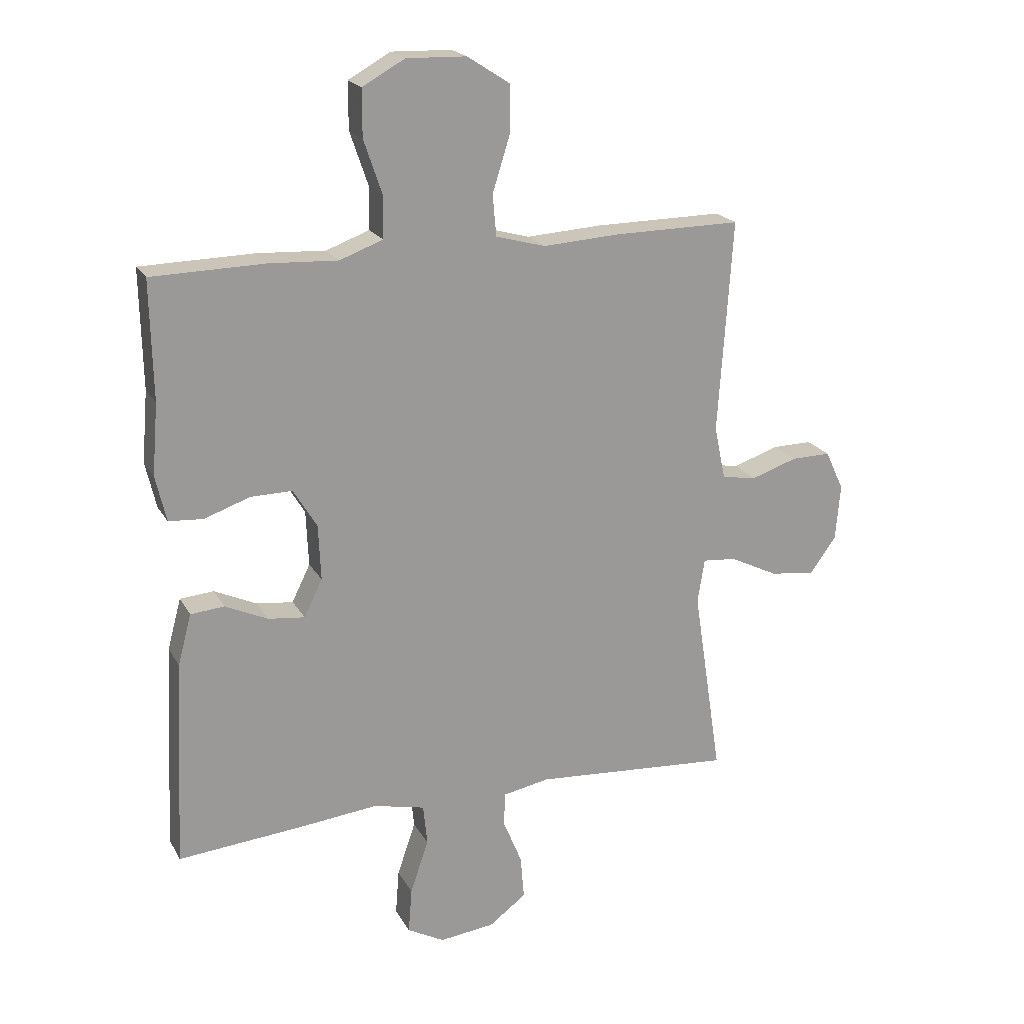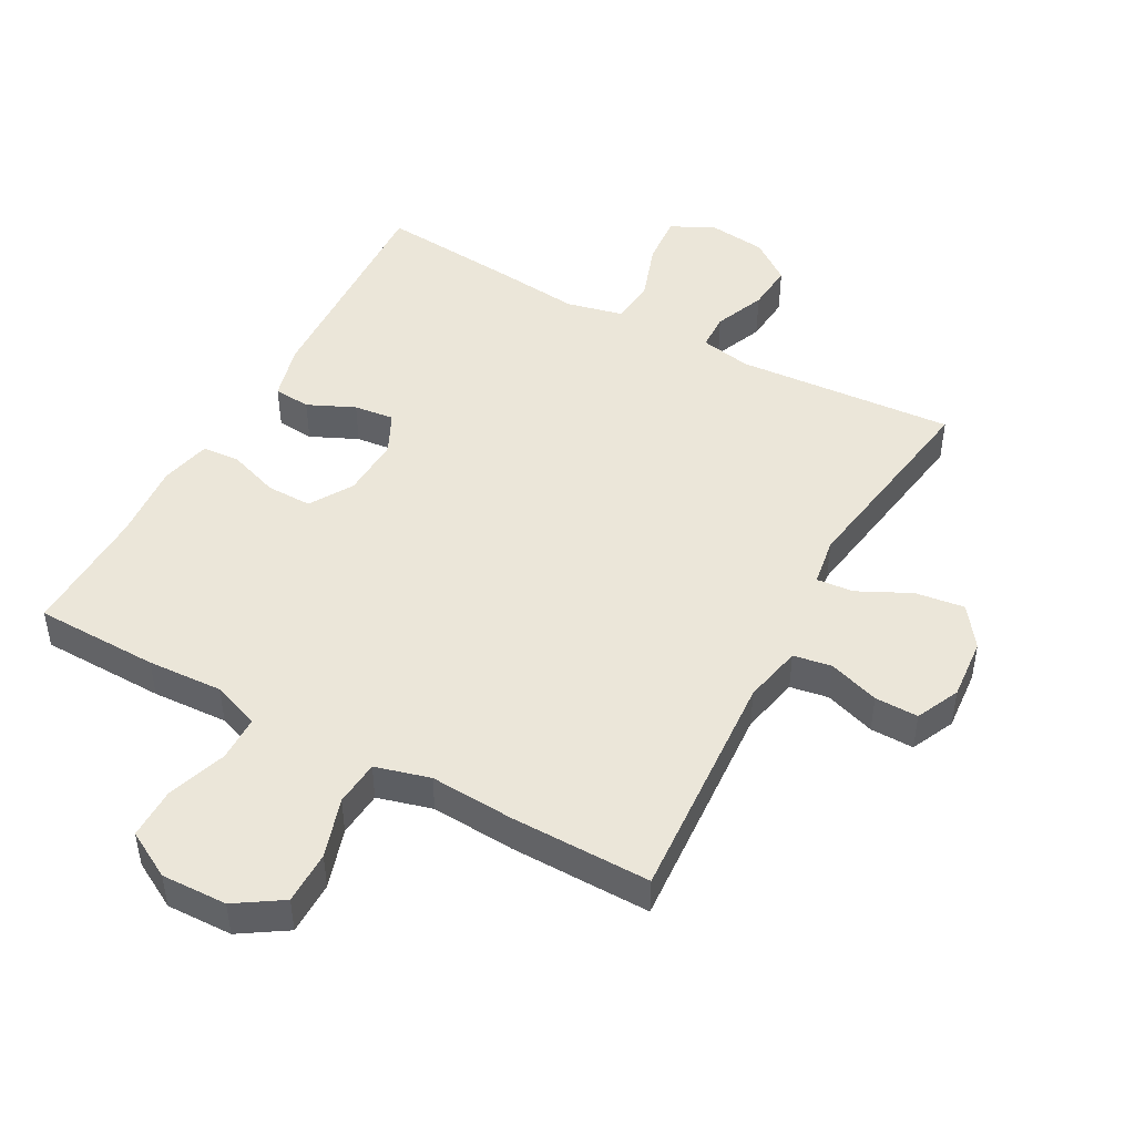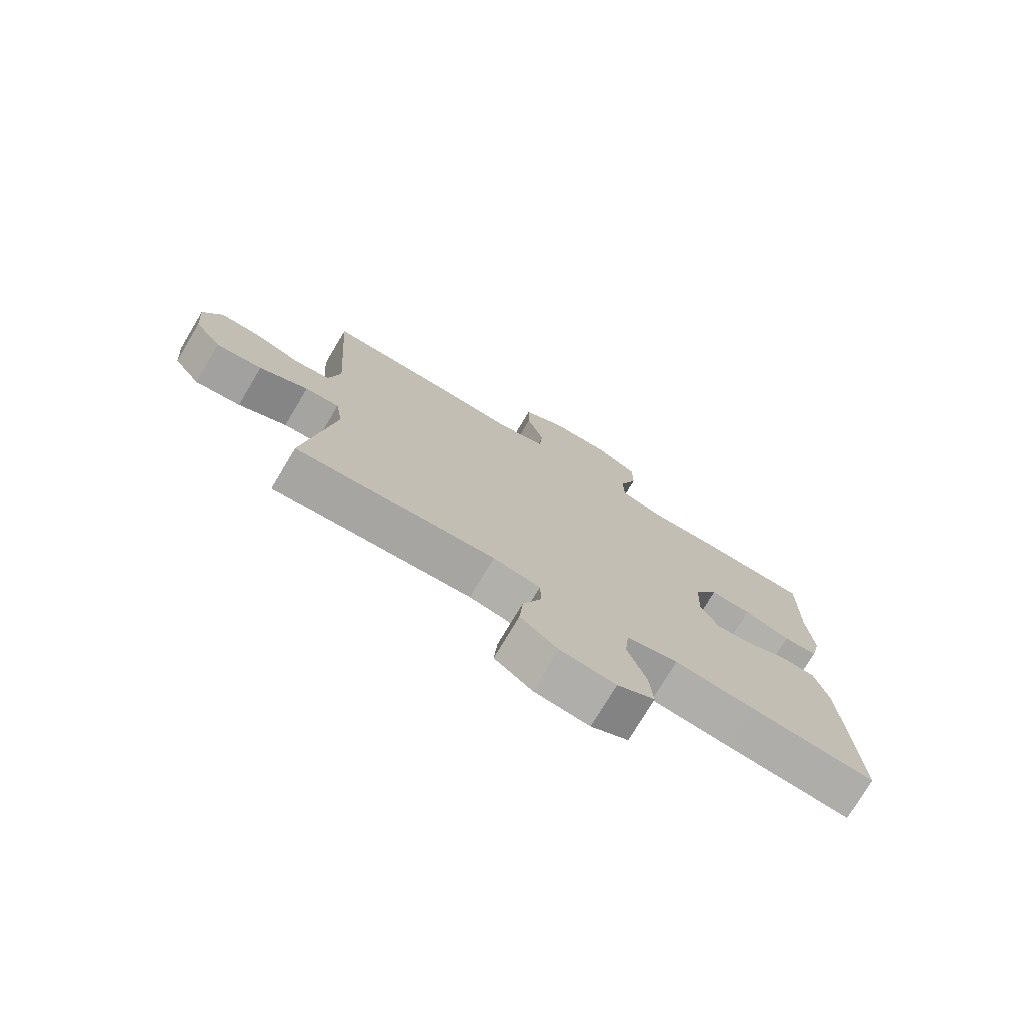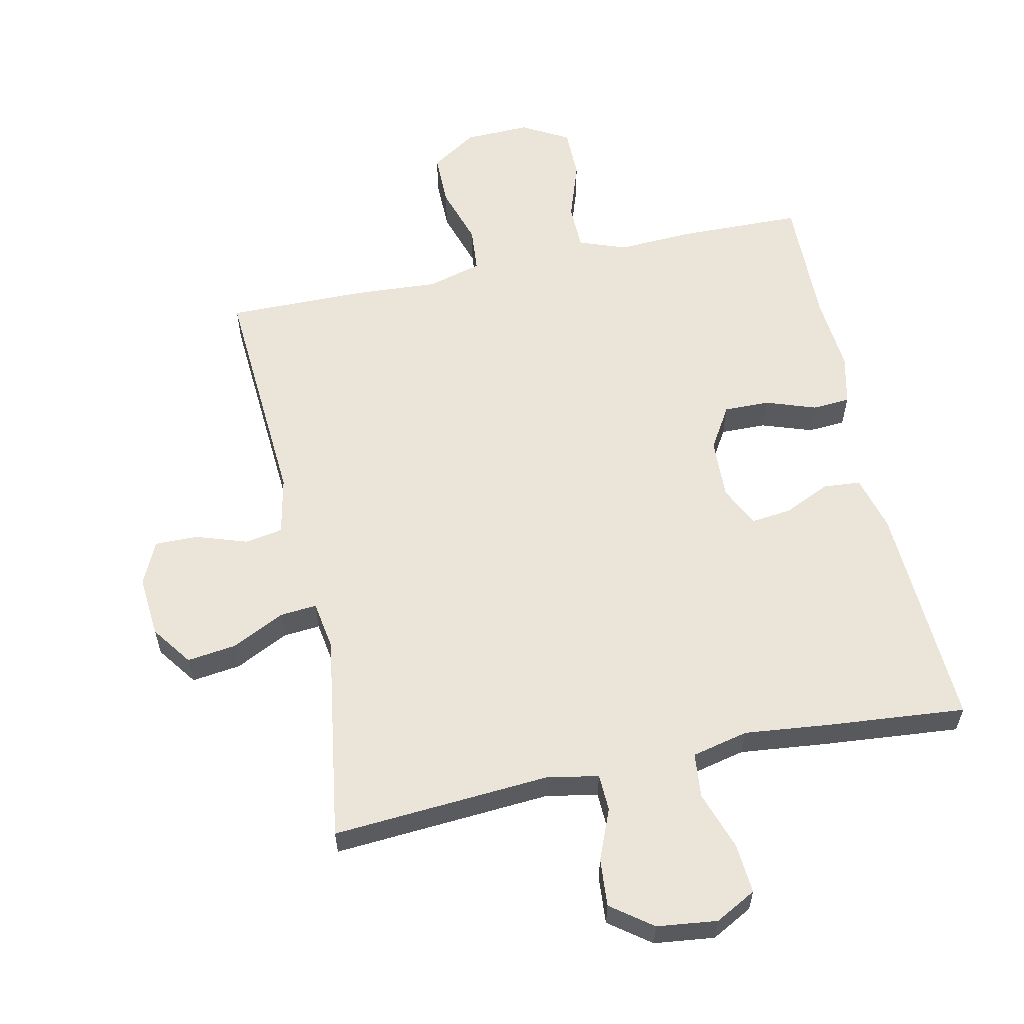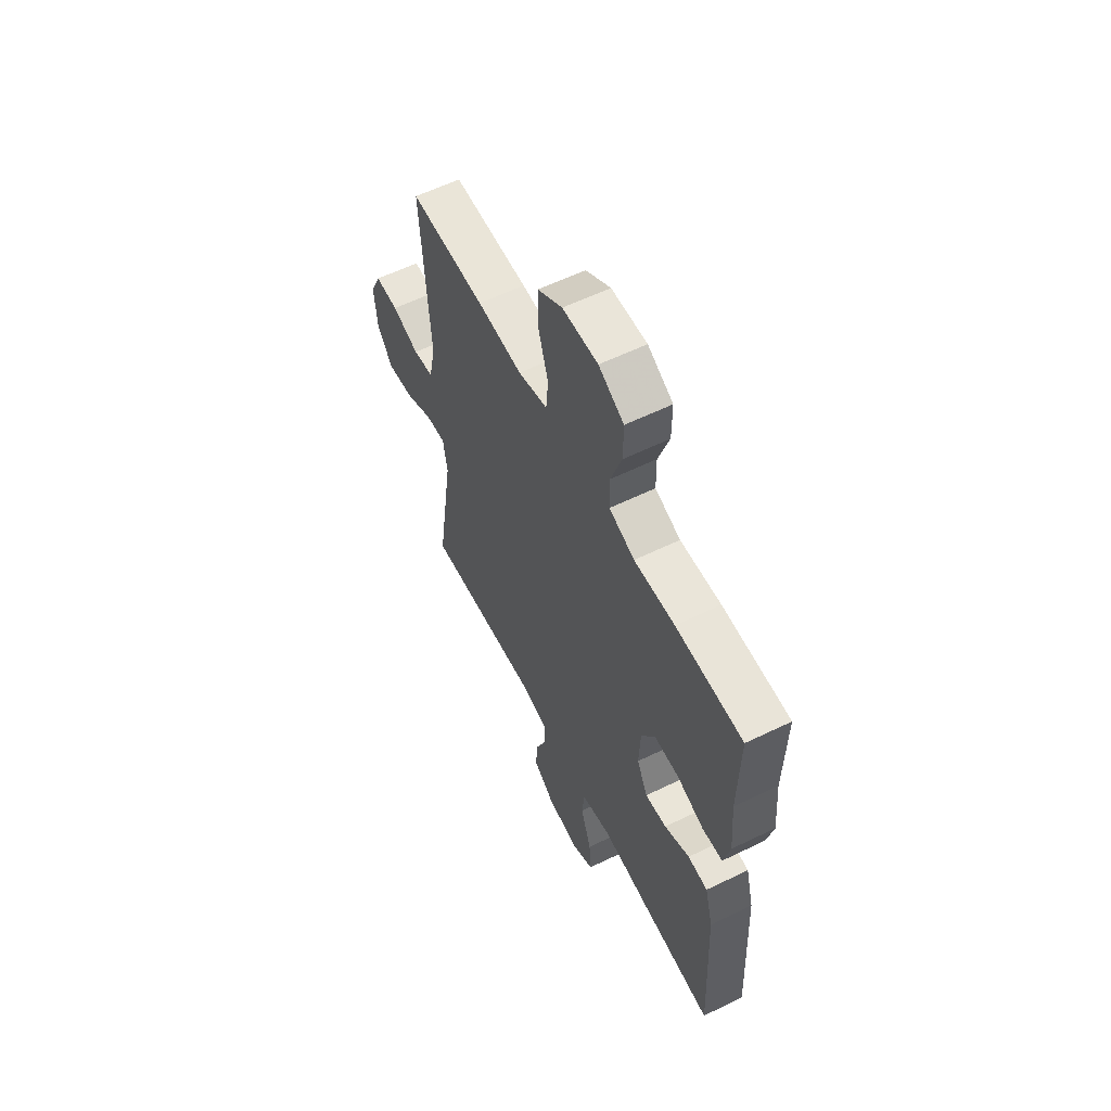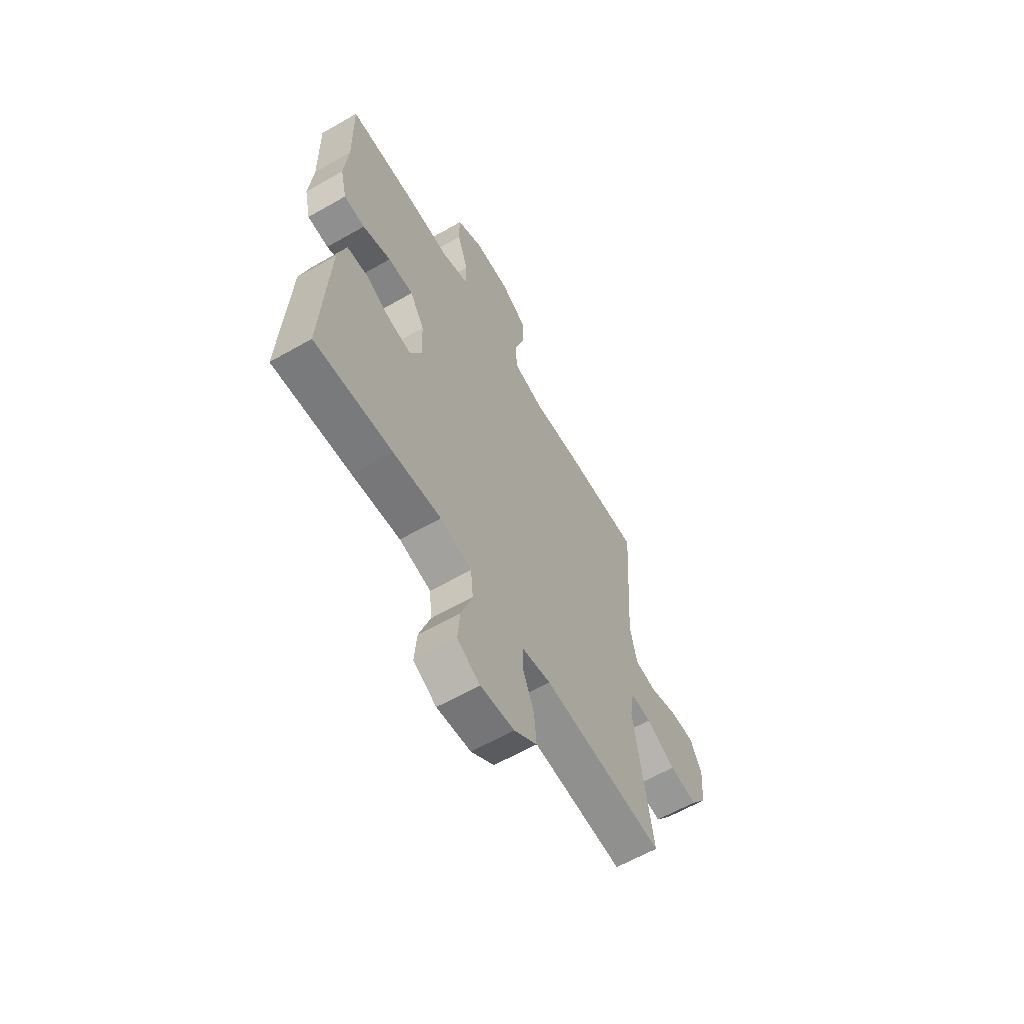
<metadata>
{"format":"obj","ext":"obj","renderer":"f3d","projection":"perspective","resolution":1024,"background":"white","views":[{"elev":20.3,"azim":-21.6,"up":"+Z"},{"elev":47.1,"azim":28.7,"up":"+Y"},{"elev":-75.7,"azim":149.1,"up":"+Z"},{"elev":58.8,"azim":167.9,"up":"+Y"},{"elev":59.3,"azim":-116.6,"up":"+Z"},{"elev":-62.2,"azim":-59.9,"up":"+Z"}]}
</metadata>
<code>
v 0.5 0.07 -0.5
v 0.164 0.07 -0.476
v 0.085 0.07 -0.491
v 0.083 0.07 -0.548
v 0.115 0.07 -0.626
v 0.121 0.07 -0.7
v 0.058 0.07 -0.747
v -0.035 0.07 -0.758
v -0.098 0.07 -0.724
v -0.092 0.07 -0.647
v -0.061 0.07 -0.556
v -0.068 0.07 -0.487
v -0.155 0.07 -0.467
v -0.287 0.07 -0.481
v -0.5 0.07 -0.5
v -0.483 0.07 -0.148
v -0.46 0.07 -0.062
v -0.403 0.07 -0.057
v -0.331 0.07 -0.09
v -0.269 0.07 -0.097
v -0.238 0.07 -0.034
v -0.242 0.07 0.06
v -0.282 0.07 0.126
v -0.352 0.07 0.125
v -0.43 0.07 0.098
v -0.488 0.07 0.102
v -0.506 0.07 0.18
v -0.496 0.07 0.3
v -0.5 0.07 0.5
v -0.309 0.07 0.504
v -0.193 0.07 0.498
v -0.12 0.07 0.525
v -0.119 0.07 0.596
v -0.15 0.07 0.687
v -0.15 0.07 0.766
v -0.078 0.07 0.806
v 0.023 0.07 0.803
v 0.094 0.07 0.757
v 0.094 0.07 0.675
v 0.065 0.07 0.583
v 0.071 0.07 0.513
v 0.155 0.07 0.49
v 0.284 0.07 0.498
v 0.5 0.07 0.5
v 0.476 0.07 0.139
v 0.495 0.07 0.049
v 0.554 0.07 0.039
v 0.632 0.07 0.065
v 0.699 0.07 0.066
v 0.73 0.07 -0.001
v 0.722 0.07 -0.096
v 0.677 0.07 -0.158
v 0.601 0.07 -0.148
v 0.52 0.07 -0.108
v 0.463 0.07 -0.103
v 0.451 0.07 -0.178
v 0.5 0 -0.5
v 0.164 0 -0.476
v 0.085 0 -0.491
v 0.083 0 -0.548
v 0.115 0 -0.626
v 0.121 0 -0.7
v 0.058 0 -0.747
v -0.035 0 -0.758
v -0.098 0 -0.724
v -0.092 0 -0.647
v -0.061 0 -0.556
v -0.068 0 -0.487
v -0.155 0 -0.467
v -0.287 0 -0.481
v -0.5 0 -0.5
v -0.483 0 -0.148
v -0.46 0 -0.062
v -0.403 0 -0.057
v -0.331 0 -0.09
v -0.269 0 -0.097
v -0.238 0 -0.034
v -0.242 0 0.06
v -0.282 0 0.126
v -0.352 0 0.125
v -0.43 0 0.098
v -0.488 0 0.102
v -0.506 0 0.18
v -0.496 0 0.3
v -0.5 0 0.5
v -0.309 0 0.504
v -0.193 0 0.498
v -0.12 0 0.525
v -0.119 0 0.596
v -0.15 0 0.687
v -0.15 0 0.766
v -0.078 0 0.806
v 0.023 0 0.803
v 0.094 0 0.757
v 0.094 0 0.675
v 0.065 0 0.583
v 0.071 0 0.513
v 0.155 0 0.49
v 0.284 0 0.498
v 0.5 0 0.5
v 0.476 0 0.139
v 0.495 0 0.049
v 0.554 0 0.039
v 0.632 0 0.065
v 0.699 0 0.066
v 0.73 0 -0.001
v 0.722 0 -0.096
v 0.677 0 -0.158
v 0.601 0 -0.148
v 0.52 0 -0.108
v 0.463 0 -0.103
v 0.451 0 -0.178
f 52 53 54
f 51 52 54
f 50 51 54
f 49 50 54
f 48 49 54
f 47 48 54
f 46 47 54 55
f 45 46 55
f 42 43 44 45
f 45 55 56
f 42 45 56
f 41 42 56
f 38 39 40
f 37 38 40
f 36 37 40
f 35 36 40
f 34 35 40
f 33 34 40
f 32 33 40 41
f 56 1 2
f 41 56 2
f 32 41 2
f 31 32 2
f 28 29 30 31
f 27 28 31
f 26 27 31
f 25 26 31
f 24 25 31
f 17 18 19
f 16 17 19
f 15 16 19
f 14 15 19
f 13 14 19
f 12 13 19 20
f 9 10 11
f 8 9 11
f 7 8 11
f 6 7 11
f 5 6 11
f 4 5 11
f 3 4 11 12
f 12 20 21
f 3 12 21
f 2 3 21
f 23 24 31
f 22 23 31 2
f 2 21 22
f 110 109 108
f 110 108 107
f 110 107 106
f 110 106 105
f 110 105 104
f 110 104 103
f 111 110 103 102
f 111 102 101
f 101 100 99 98
f 112 111 101
f 112 101 98
f 112 98 97
f 96 95 94
f 96 94 93
f 96 93 92
f 96 92 91
f 96 91 90
f 96 90 89
f 97 96 89 88
f 58 57 112
f 58 112 97
f 58 97 88
f 58 88 87
f 87 86 85 84
f 87 84 83
f 87 83 82
f 87 82 81
f 87 81 80
f 75 74 73
f 75 73 72
f 75 72 71
f 75 71 70
f 75 70 69
f 76 75 69 68
f 67 66 65
f 67 65 64
f 67 64 63
f 67 63 62
f 67 62 61
f 67 61 60
f 68 67 60 59
f 77 76 68
f 77 68 59
f 77 59 58
f 87 80 79
f 58 87 79 78
f 78 77 58
f 1 57 58 2
f 2 58 59 3
f 3 59 60 4
f 4 60 61 5
f 5 61 62 6
f 6 62 63 7
f 7 63 64 8
f 8 64 65 9
f 9 65 66 10
f 10 66 67 11
f 11 67 68 12
f 12 68 69 13
f 13 69 70 14
f 14 70 71 15
f 15 71 72 16
f 16 72 73 17
f 17 73 74 18
f 18 74 75 19
f 19 75 76 20
f 20 76 77 21
f 21 77 78 22
f 22 78 79 23
f 23 79 80 24
f 24 80 81 25
f 25 81 82 26
f 26 82 83 27
f 27 83 84 28
f 28 84 85 29
f 29 85 86 30
f 30 86 87 31
f 31 87 88 32
f 32 88 89 33
f 33 89 90 34
f 34 90 91 35
f 35 91 92 36
f 36 92 93 37
f 37 93 94 38
f 38 94 95 39
f 39 95 96 40
f 40 96 97 41
f 41 97 98 42
f 42 98 99 43
f 43 99 100 44
f 44 100 101 45
f 45 101 102 46
f 46 102 103 47
f 47 103 104 48
f 48 104 105 49
f 49 105 106 50
f 50 106 107 51
f 51 107 108 52
f 52 108 109 53
f 53 109 110 54
f 54 110 111 55
f 55 111 112 56
f 56 112 57 1

</code>
